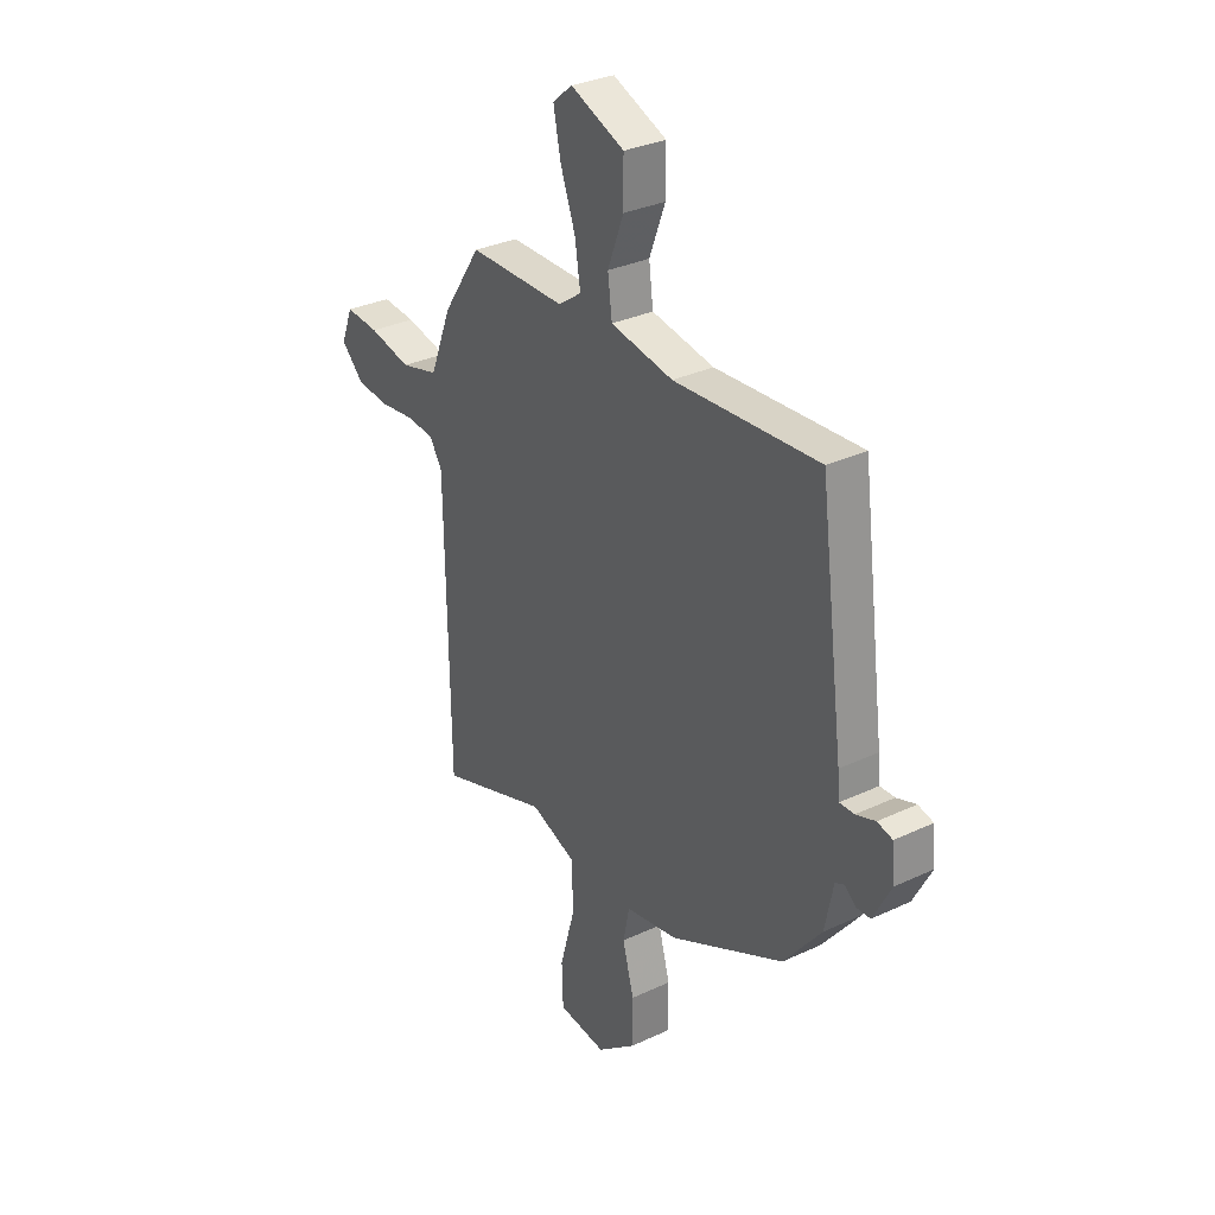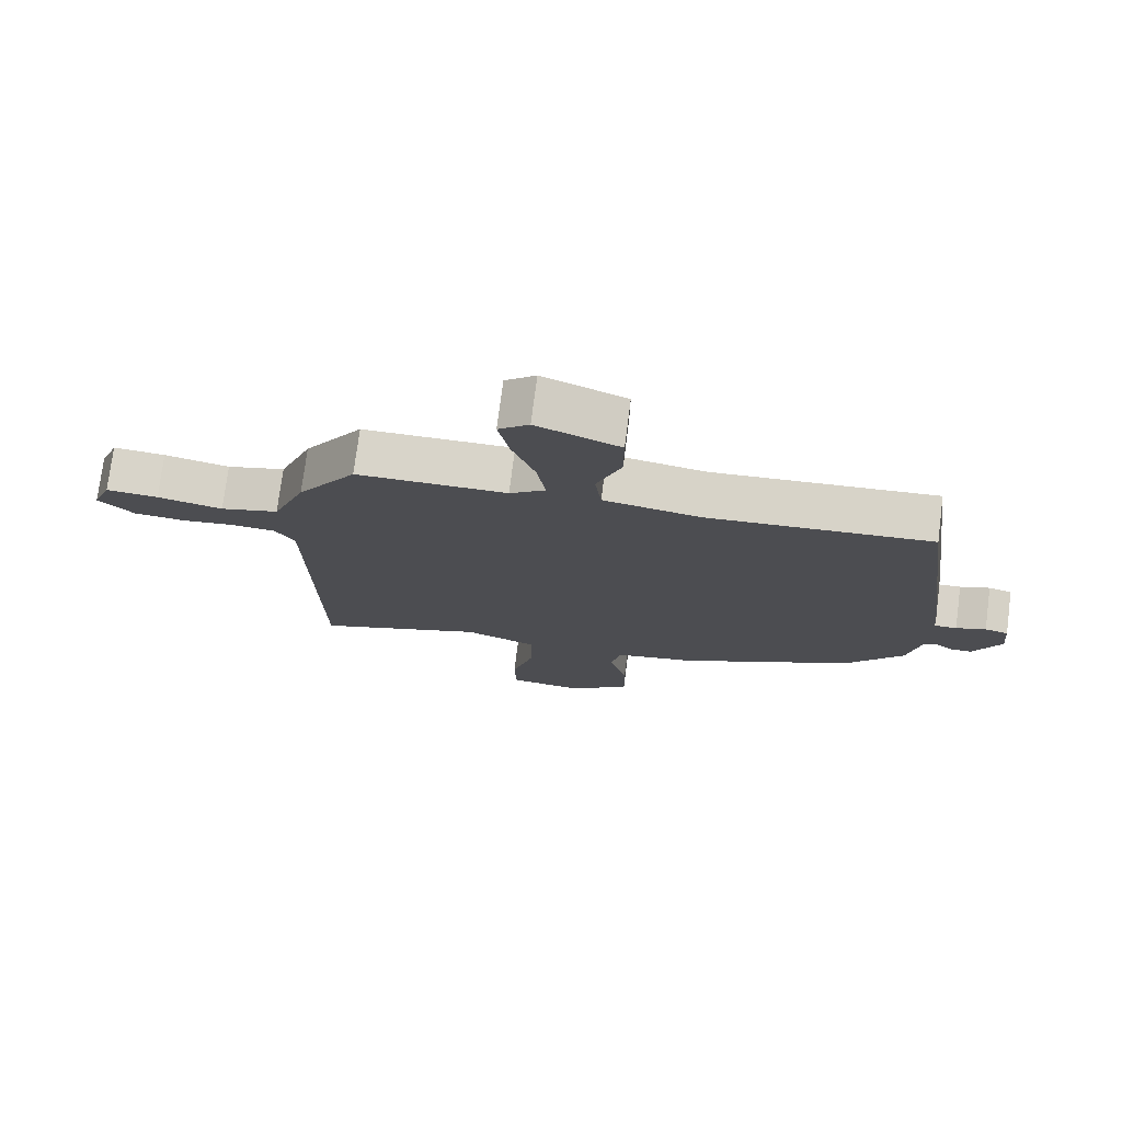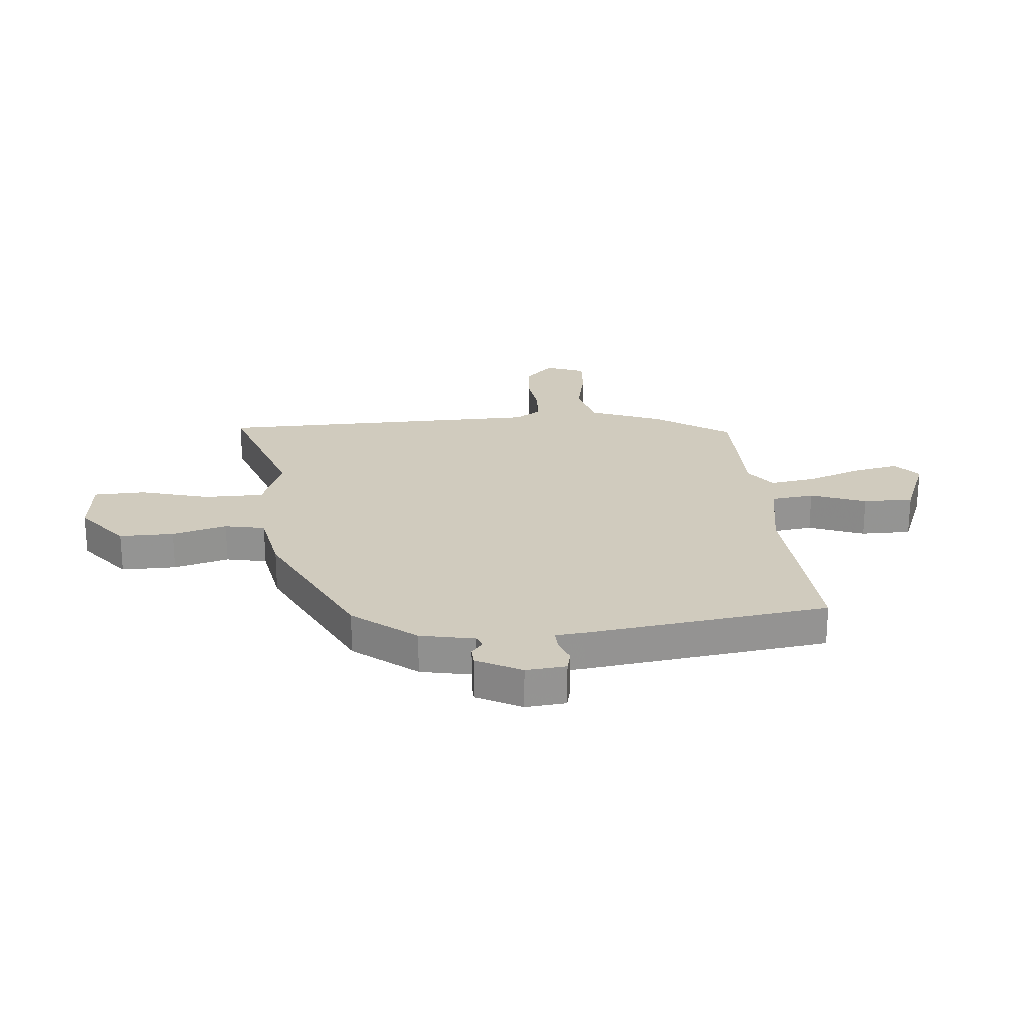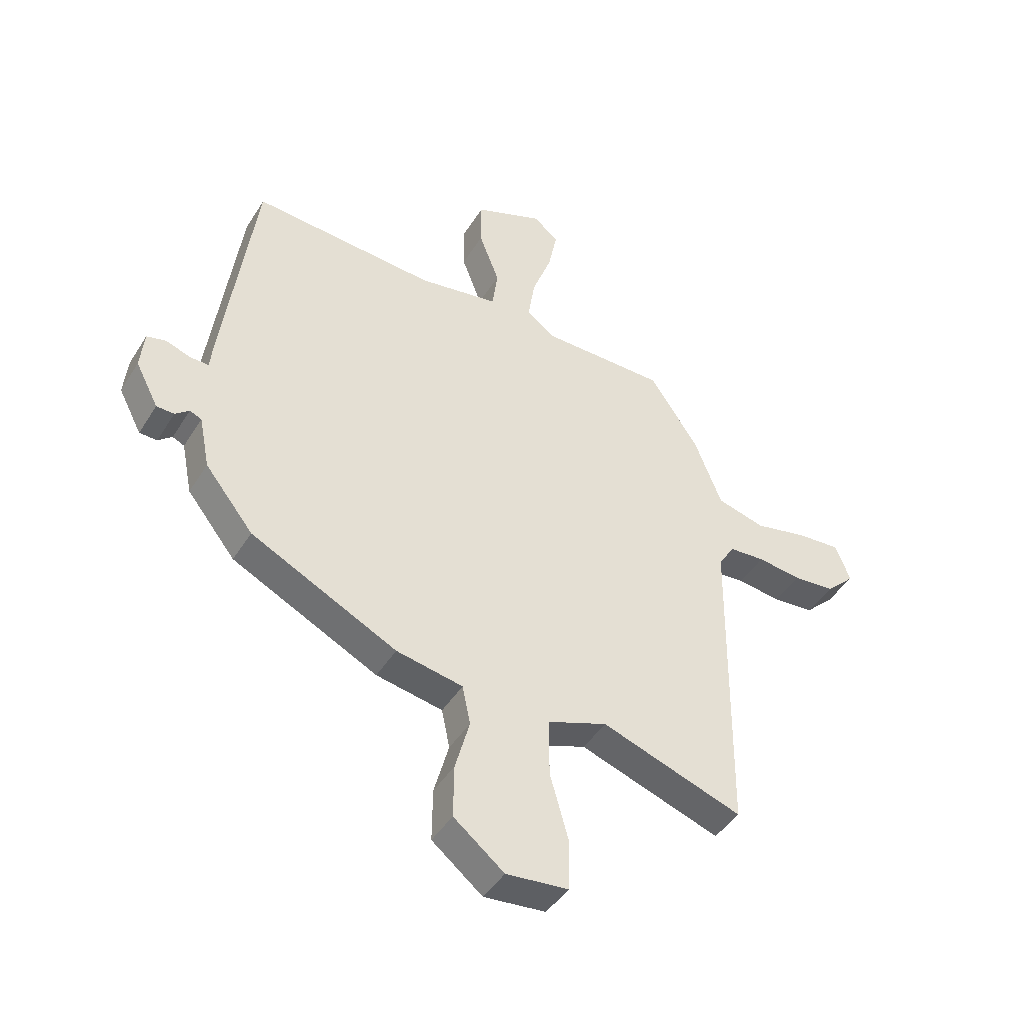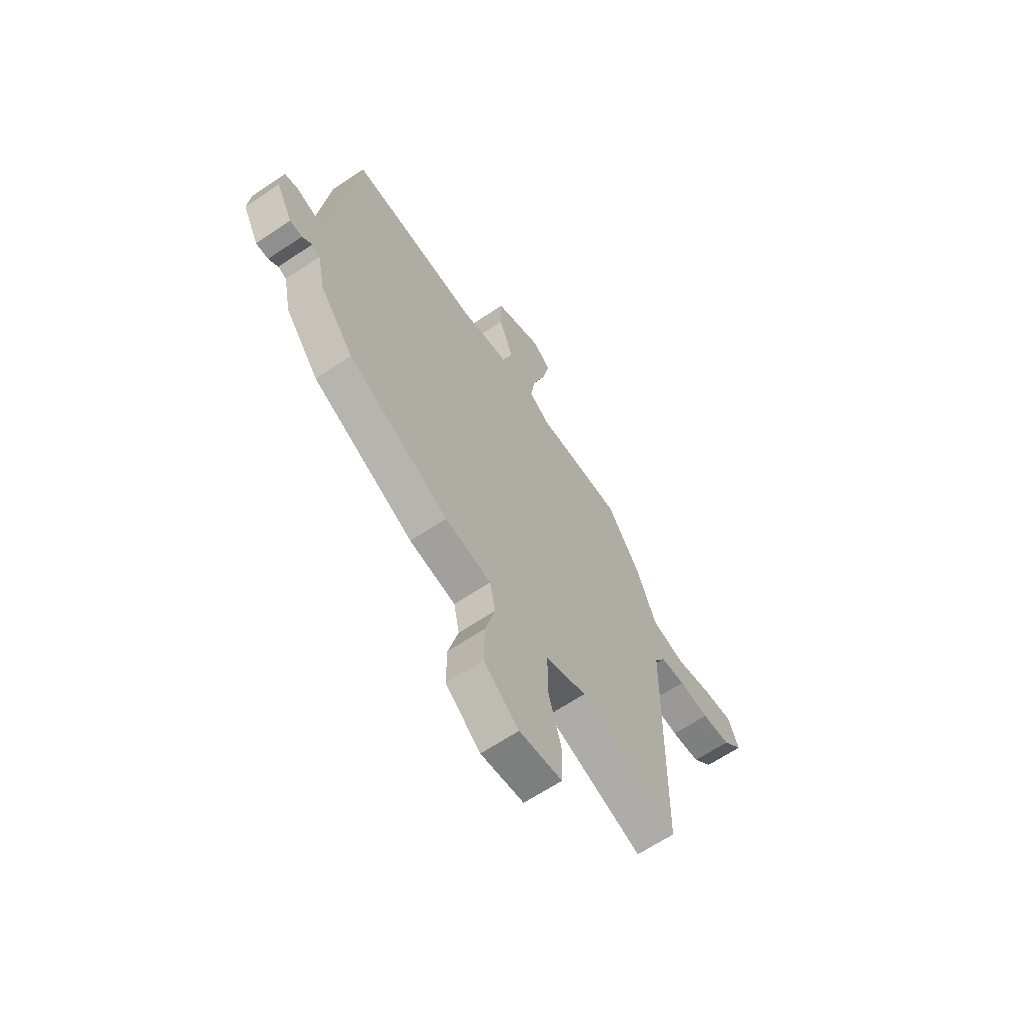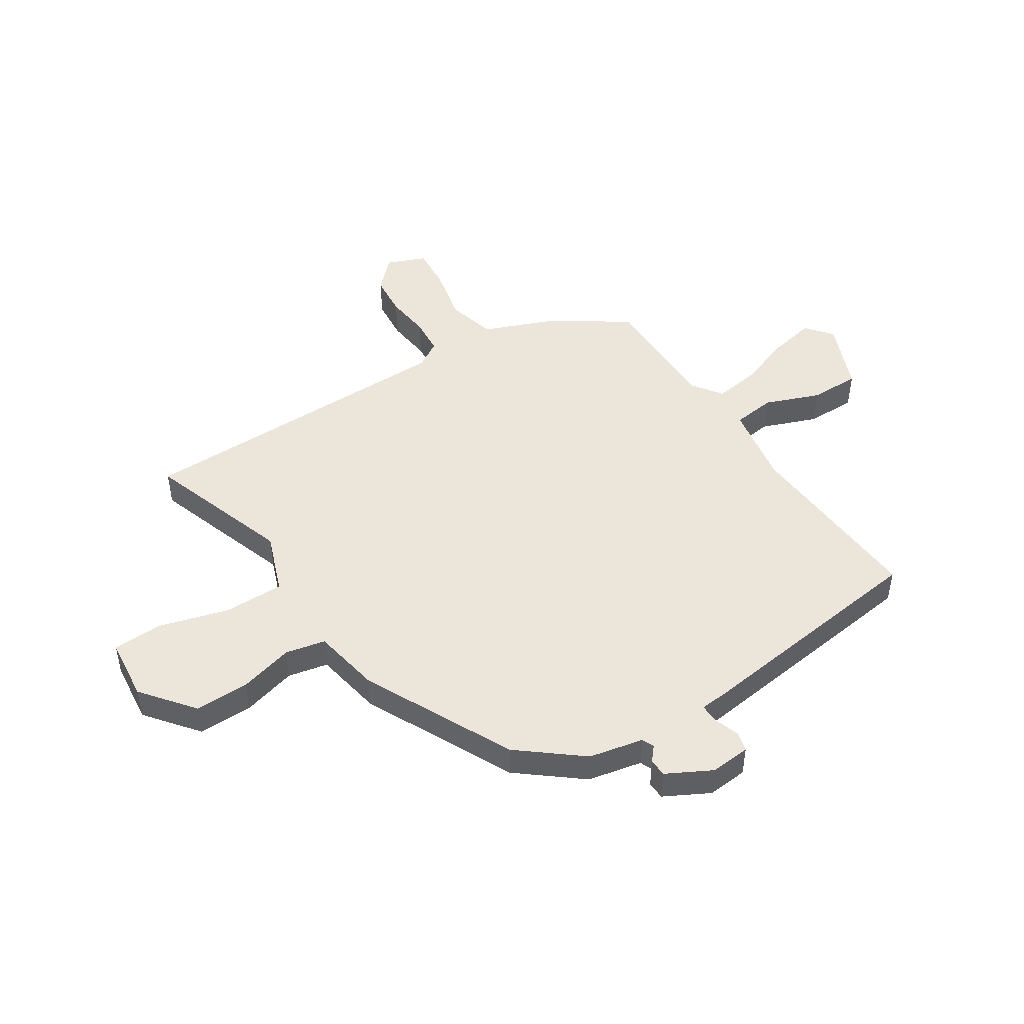
<metadata>
{"format":"obj","ext":"obj","renderer":"f3d","projection":"perspective","resolution":1024,"background":"white","views":[{"elev":31.5,"azim":-123.7,"up":"+Z"},{"elev":75.3,"azim":-172.7,"up":"+Z"},{"elev":23.4,"azim":-95.3,"up":"+Y"},{"elev":-44.7,"azim":-30.0,"up":"+Z"},{"elev":-63.9,"azim":-55.7,"up":"+Z"},{"elev":47.6,"azim":-122.6,"up":"+Y"}]}
</metadata>
<code>
v 0.493 0.07 -0.559
v 0.23 0.07 -0.469
v 0.119 0.07 -0.51
v 0.119 0.07 -0.619
v 0.154 0.07 -0.744
v 0.151 0.07 -0.837
v 0.036 0.07 -0.849
v -0.058 0.07 -0.774
v -0.057 0.07 -0.675
v -0.03 0.07 -0.576
v -0.045 0.07 -0.503
v -0.169 0.07 -0.48
v -0.441 0.07 -0.346
v -0.531 0.07 -0.233
v -0.551 0.07 -0.134
v -0.573 0.07 -0.124
v -0.599 0.07 -0.146
v -0.632 0.07 -0.145
v -0.675 0.07 -0.063
v -0.668 0.07 0.01
v -0.632 0.07 0.019
v -0.586 0.07 0.003
v -0.551 0.07 0.002
v -0.546 0.07 0.055
v -0.488 0.07 0.495
v -0.144 0.07 0.472
v 0.005 0.07 0.498
v 0.015 0.07 0.576
v -0.023 0.07 0.676
v -0.023 0.07 0.767
v 0.105 0.07 0.819
v 0.152 0.07 0.78
v 0.135 0.07 0.696
v 0.099 0.07 0.597
v 0.086 0.07 0.513
v 0.141 0.07 0.474
v 0.372 0.07 0.473
v 0.463 0.07 0.337
v 0.514 0.07 0.207
v 0.604 0.07 0.183
v 0.704 0.07 0.205
v 0.784 0.07 0.211
v 0.812 0.07 0.14
v 0.758 0.07 0.087
v 0.68 0.07 0.08
v 0.598 0.07 0.09
v 0.531 0.07 0.085
v 0.501 0.07 0.037
v 0.493 0 -0.559
v 0.23 0 -0.469
v 0.119 0 -0.51
v 0.119 0 -0.619
v 0.154 0 -0.744
v 0.151 0 -0.837
v 0.036 0 -0.849
v -0.058 0 -0.774
v -0.057 0 -0.675
v -0.03 0 -0.576
v -0.045 0 -0.503
v -0.169 0 -0.48
v -0.441 0 -0.346
v -0.531 0 -0.233
v -0.551 0 -0.134
v -0.573 0 -0.124
v -0.599 0 -0.146
v -0.632 0 -0.145
v -0.675 0 -0.063
v -0.668 0 0.01
v -0.632 0 0.019
v -0.586 0 0.003
v -0.551 0 0.002
v -0.546 0 0.055
v -0.488 0 0.495
v -0.144 0 0.472
v 0.005 0 0.498
v 0.015 0 0.576
v -0.023 0 0.676
v -0.023 0 0.767
v 0.105 0 0.819
v 0.152 0 0.78
v 0.135 0 0.696
v 0.099 0 0.597
v 0.086 0 0.513
v 0.141 0 0.474
v 0.372 0 0.473
v 0.463 0 0.337
v 0.514 0 0.207
v 0.604 0 0.183
v 0.704 0 0.205
v 0.784 0 0.211
v 0.812 0 0.14
v 0.758 0 0.087
v 0.68 0 0.08
v 0.598 0 0.09
v 0.531 0 0.085
v 0.501 0 0.037
f 44 45 46
f 43 44 46
f 42 43 46
f 41 42 46
f 40 41 46
f 39 40 46 47
f 39 47 48
f 38 39 48
f 37 38 48
f 36 37 48
f 32 33 34
f 31 32 34
f 30 31 34
f 29 30 34
f 28 29 34
f 27 28 34 35
f 23 24 25 26
f 23 26 27
f 20 21 22
f 19 20 22
f 18 19 22
f 17 18 22
f 16 17 22
f 15 16 22 23
f 35 36 48
f 27 35 48
f 23 27 48
f 15 23 48
f 14 15 48
f 13 14 48
f 12 13 48
f 11 12 48
f 8 9 10
f 7 8 10
f 6 7 10
f 5 6 10
f 4 5 10
f 48 1 2
f 48 2 3
f 11 48 3
f 3 4 10 11
f 94 93 92
f 94 92 91
f 94 91 90
f 94 90 89
f 94 89 88
f 95 94 88 87
f 96 95 87
f 96 87 86
f 96 86 85
f 96 85 84
f 82 81 80
f 82 80 79
f 82 79 78
f 82 78 77
f 82 77 76
f 83 82 76 75
f 74 73 72 71
f 75 74 71
f 70 69 68
f 70 68 67
f 70 67 66
f 70 66 65
f 70 65 64
f 71 70 64 63
f 96 84 83
f 96 83 75
f 96 75 71
f 96 71 63
f 96 63 62
f 96 62 61
f 96 61 60
f 96 60 59
f 58 57 56
f 58 56 55
f 58 55 54
f 58 54 53
f 58 53 52
f 50 49 96
f 51 50 96
f 51 96 59
f 59 58 52 51
f 1 49 50 2
f 2 50 51 3
f 3 51 52 4
f 4 52 53 5
f 5 53 54 6
f 6 54 55 7
f 7 55 56 8
f 8 56 57 9
f 9 57 58 10
f 10 58 59 11
f 11 59 60 12
f 12 60 61 13
f 13 61 62 14
f 14 62 63 15
f 15 63 64 16
f 16 64 65 17
f 17 65 66 18
f 18 66 67 19
f 19 67 68 20
f 20 68 69 21
f 21 69 70 22
f 22 70 71 23
f 23 71 72 24
f 24 72 73 25
f 25 73 74 26
f 26 74 75 27
f 27 75 76 28
f 28 76 77 29
f 29 77 78 30
f 30 78 79 31
f 31 79 80 32
f 32 80 81 33
f 33 81 82 34
f 34 82 83 35
f 35 83 84 36
f 36 84 85 37
f 37 85 86 38
f 38 86 87 39
f 39 87 88 40
f 40 88 89 41
f 41 89 90 42
f 42 90 91 43
f 43 91 92 44
f 44 92 93 45
f 45 93 94 46
f 46 94 95 47
f 47 95 96 48
f 48 96 49 1

</code>
